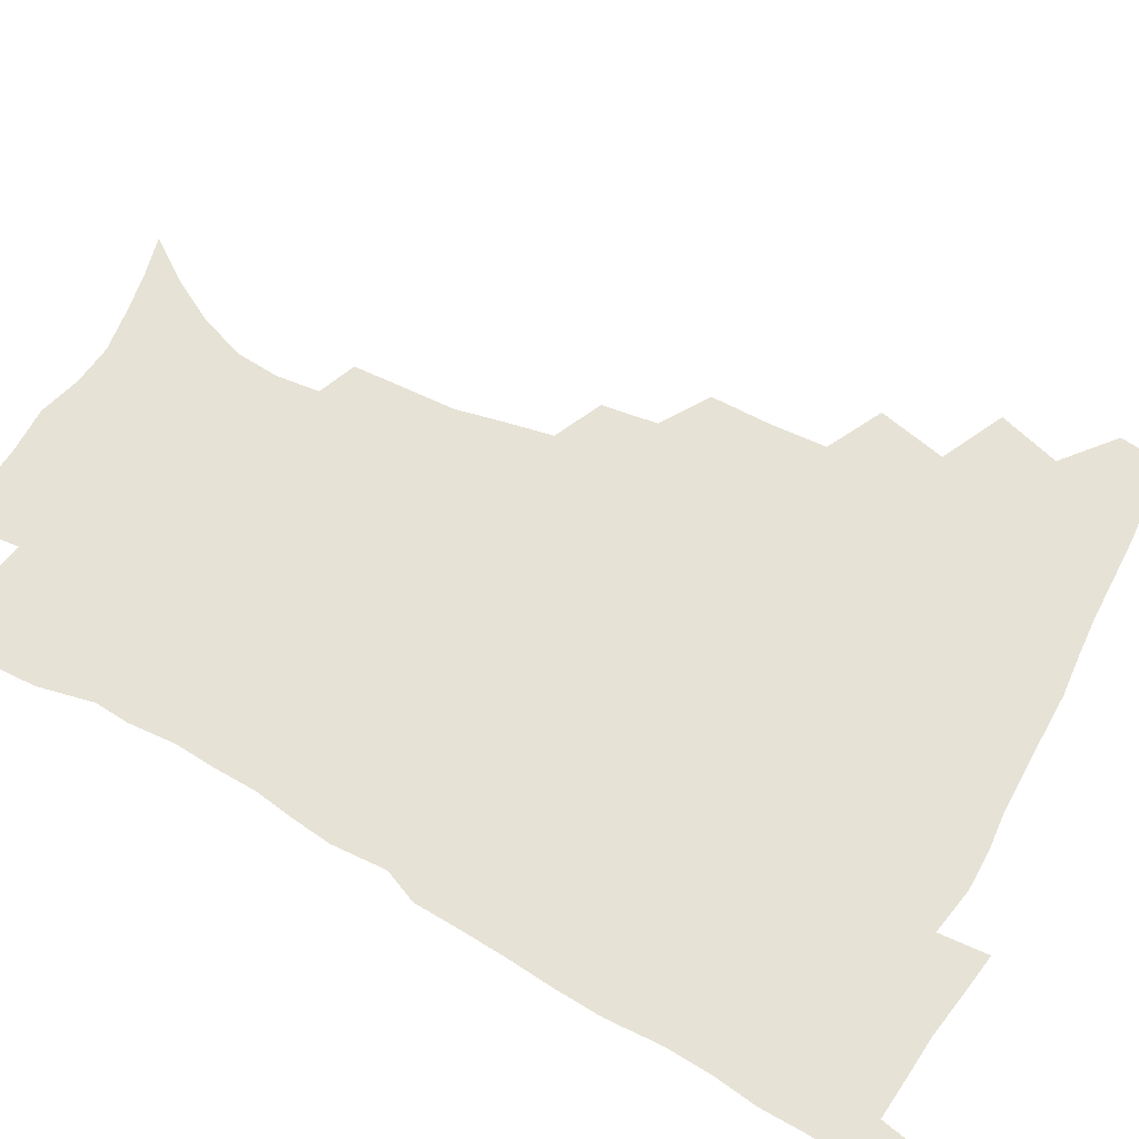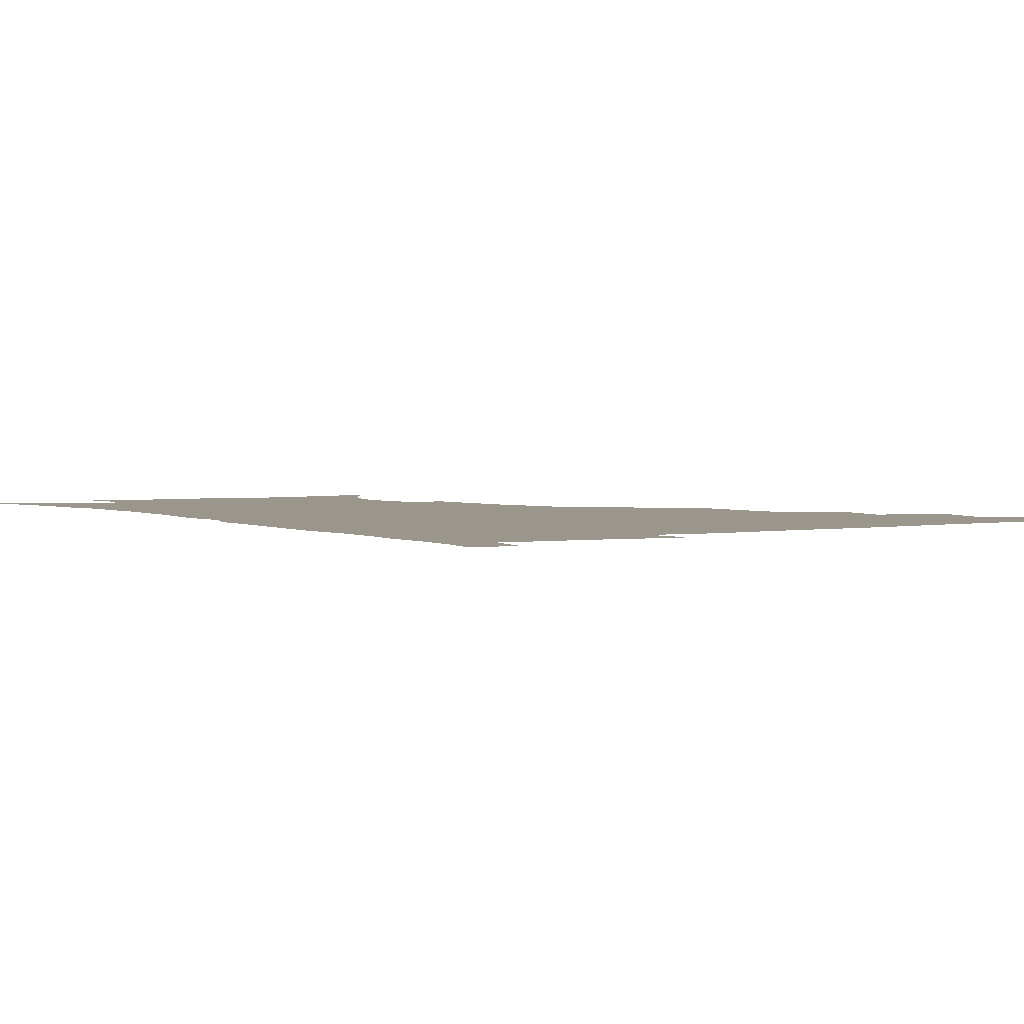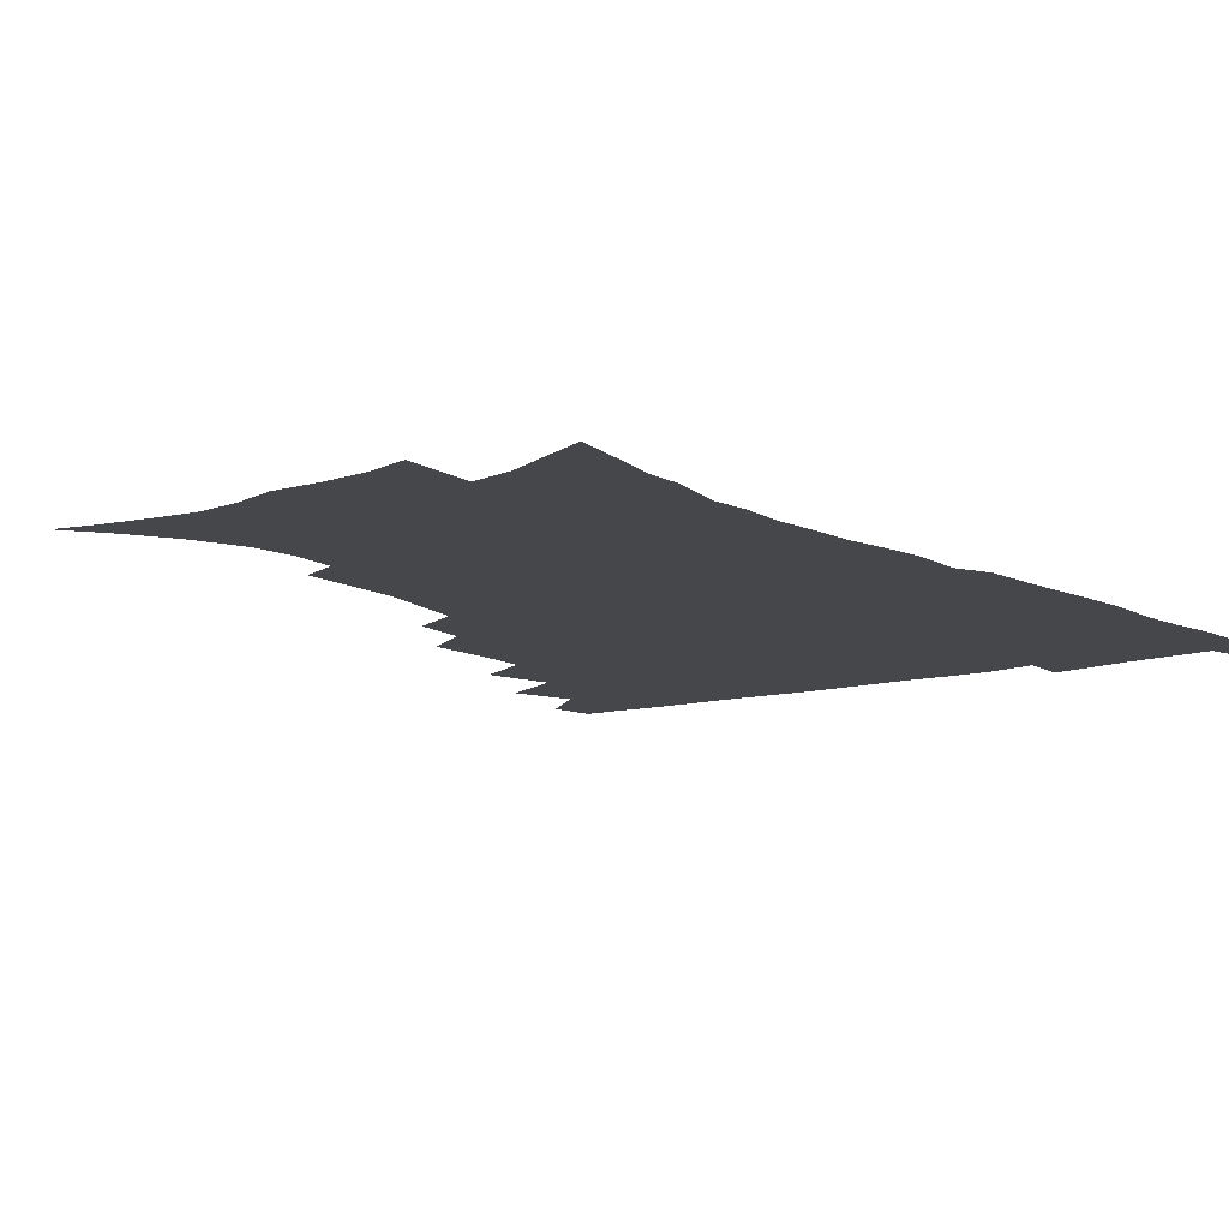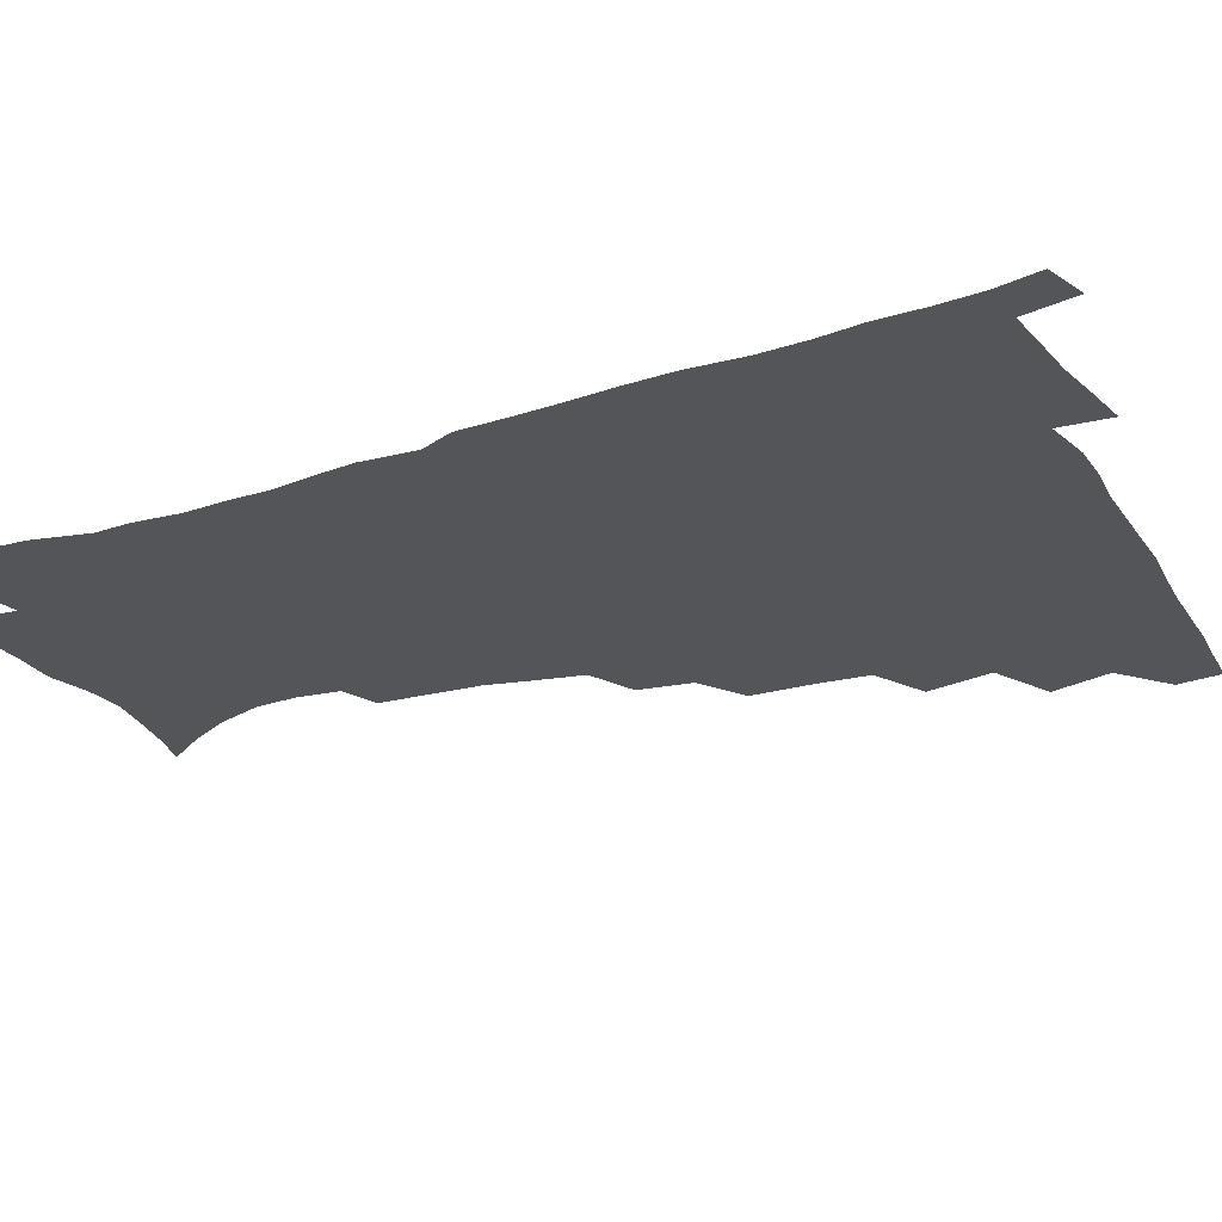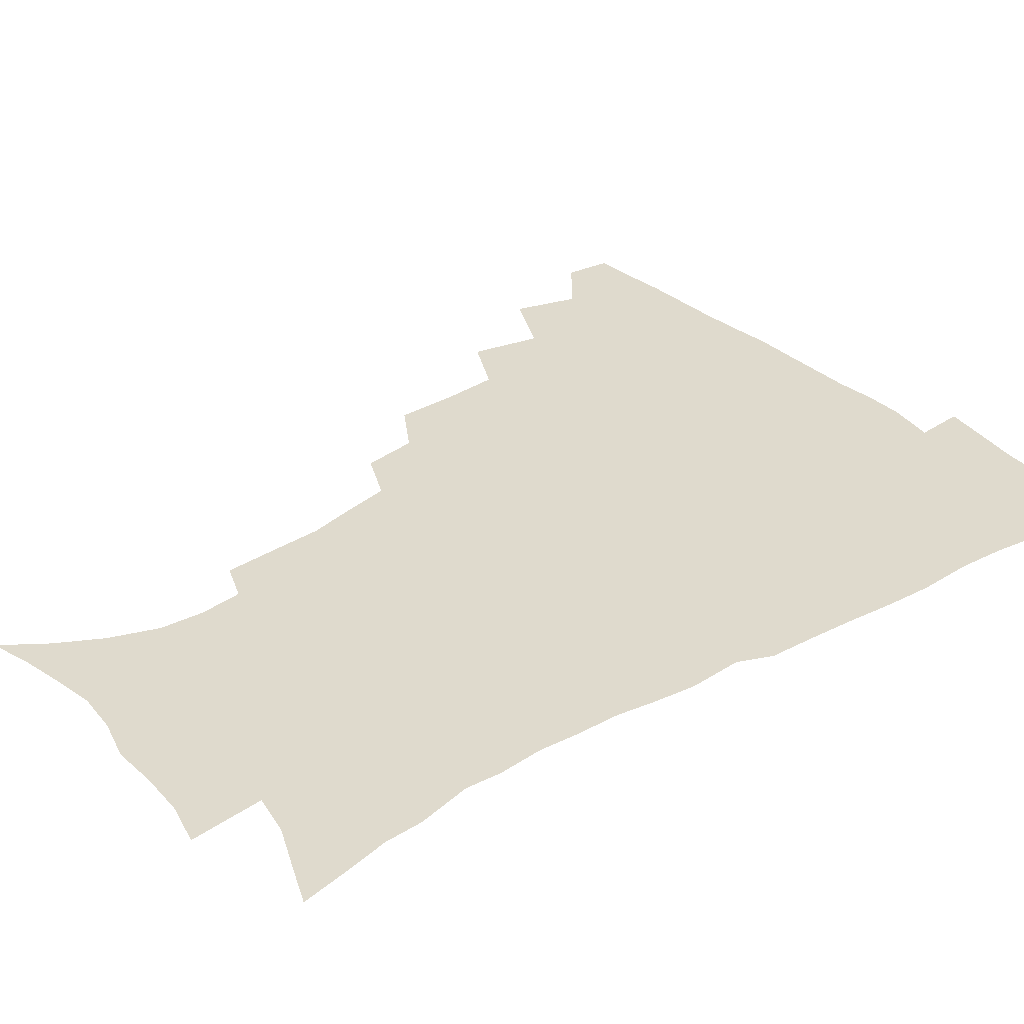
<metadata>
{"format":"obj","ext":"obj","renderer":"f3d","projection":"perspective","resolution":1024,"background":"white","views":[{"elev":63.6,"azim":119.2,"up":"+Z"},{"elev":2.4,"azim":147.3,"up":"+Z"},{"elev":-10.5,"azim":37.7,"up":"+Z"},{"elev":-24.3,"azim":116.5,"up":"+Z"},{"elev":32.8,"azim":51.8,"up":"+Z"}]}
</metadata>
<code>
v 464.9 477 0
v 466.6 493.1 0
v 476.7 440.2 0
v 483 462.4 0
v 483.6 478.4 0
v 482.2 494.1 0
v 494.3 405.2 0
v 499.5 429.6 0
v 498.9 446.9 0
v 500.5 464.3 0
v 498.9 479.6 0
v 497.5 495.4 0
v 516.1 354 0
v 515.8 376 0
v 514.4 395.4 0
v 517.8 418.5 0
v 516 433.4 0
v 516.1 450.1 0
v 515.4 465.3 0
v 514.3 480.3 0
v 512.9 495.9 0
v 536.3 324.1 0
v 533.5 343.4 0
v 533.2 366 0
v 533 386.9 0
v 533.5 406.1 0
v 532.4 420.7 0
v 532.3 436.7 0
v 531.5 451.7 0
v 530.5 466.4 0
v 529.2 481.3 0
v 528.1 496.4 0
v 563.2 246.3 0
v 562.1 264.3 0
v 561.1 283.3 0
v 557.6 298.3 0
v 553.9 316.3 0
v 551.5 337.1 0
v 549.6 355.3 0
v 547.8 371.8 0
v 546.6 387.8 0
v 547.2 406.6 0
v 547.9 423.8 0
v 547.7 438.9 0
v 546.6 453 0
v 545.2 467.5 0
v 543.9 482.3 0
v 542.6 497.5 0
v 552.6 162.9 0
v 563.1 177.9 0
v 571.7 193.5 0
v 577.7 210.4 0
v 578.7 225.9 0
v 576.9 241.1 0
v 575.9 260.8 0
v 574.2 277.2 0
v 571.9 292.9 0
v 569.5 309.7 0
v 566.9 326.4 0
v 565.4 345 0
v 563.8 361.4 0
v 563.6 379.3 0
v 563.1 395.5 0
v 562.9 411.2 0
v 562.6 426.1 0
v 562 440 0
v 561.9 454 0
v 560.4 468.1 0
v 558.6 483.2 0
v 557 498.9 0
v 567.6 166.7 0
v 578.2 183.4 0
v 586.2 202.5 0
v 588.8 218.3 0
v 589.3 235.8 0
v 587.7 250.4 0
v 587.1 269.2 0
v 585.8 286.6 0
v 583.9 302.3 0
v 582 318.2 0
v 580.1 333.8 0
v 578.6 350 0
v 577.9 366.7 0
v 577.2 382.3 0
v 577.2 398.8 0
v 577 413.6 0
v 576.4 427.3 0
v 576.3 441.2 0
v 576.1 454.7 0
v 574.8 468.6 0
v 573.3 483.4 0
v 571.7 499 0
v 581.8 169.3 0
v 591.4 186.9 0
v 598.4 208.2 0
v 600.2 225.9 0
v 599.9 242.1 0
v 599.1 258.3 0
v 598 273.9 0
v 596.7 290.5 0
v 595.4 307.6 0
v 593.8 321.8 0
v 592.7 338.5 0
v 591.5 353.3 0
v 591 369.7 0
v 590.5 384.5 0
v 590.5 400.1 0
v 590.4 414.8 0
v 590.4 429 0
v 590 441.9 0
v 589.6 455.4 0
v 589.1 469 0
v 588 483.3 0
v 586.2 499.1 0
v 597.3 171.6 0
v 606.4 193.3 0
v 610.1 212.7 0
v 610.8 228.8 0
v 610.4 244.6 0
v 609.7 260 0
v 609.1 279.2 0
v 608 294.2 0
v 606.8 309.1 0
v 606 326.3 0
v 604.9 339.9 0
v 604 354.5 0
v 603.7 370.6 0
v 603.7 386.4 0
v 603.6 401.3 0
v 603.9 415.9 0
v 603.6 428.6 0
v 603.5 442.2 0
v 603.6 455.9 0
v 603.1 469.2 0
v 602.5 483 0
v 600.6 499.3 0
v 612.1 170.1 0
v 618.9 194.4 0
v 621.2 214 0
v 621.9 232.5 0
v 621.3 246.5 0
v 620.8 265 0
v 620.1 280.3 0
v 619.2 296 0
v 618.5 312.1 0
v 617.8 326.9 0
v 617.2 342.2 0
v 616.8 357.2 0
v 616.7 373.2 0
v 616.5 387.1 0
v 616.4 400.2 0
v 616.9 416.8 0
v 617.1 429.4 0
v 617.5 443 0
v 617.3 456.3 0
v 616.7 469.9 0
v 616.5 483.6 0
v 614.6 500.6 0
v 627.3 165.9 0
v 631.5 194.2 0
v 632.7 215.9 0
v 632.8 233.6 0
v 632.5 249.6 0
v 632 263.8 0
v 631.3 279.8 0
v 630.6 295.4 0
v 629.9 312 0
v 629.6 328.5 0
v 629.3 342.5 0
v 629.1 358.1 0
v 629.1 372.8 0
v 629.2 387.7 0
v 629.4 401.8 0
v 629.7 416.1 0
v 630.3 428.8 0
v 630.9 443.8 0
v 631.1 456.5 0
v 631.2 469.8 0
v 630.7 484.2 0
v 628.9 500.7 0
v 643.6 166.3 0
v 644.5 194.4 0
v 644.6 212.4 0
v 643.8 232.7 0
v 643.6 248.8 0
v 643.1 263.7 0
v 642.4 280.2 0
v 642 295.8 0
v 641.6 310.7 0
v 641.2 327.7 0
v 641.4 341.6 0
v 641.2 357.6 0
v 641.7 371.7 0
v 641.7 387.1 0
v 642.1 401.1 0
v 642.3 415.7 0
v 643.5 428 0
v 644 442.8 0
v 644.6 456.3 0
v 645 469.7 0
v 645.6 483.4 0
v 645.6 497.9 0
v 644.1 515.3 0
v 659.4 165.3 0
v 657.8 192.1 0
v 656.4 212.3 0
v 656.6 226.6 0
v 654.7 247.8 0
v 654.1 264.2 0
v 653.4 280.1 0
v 653.1 296.2 0
v 653.3 309.3 0
v 652.9 326.1 0
v 653.5 340 0
v 654.3 353.7 0
v 654.1 370 0
v 654.3 385.4 0
v 655 399.4 0
v 655.5 413.7 0
v 656.5 427.4 0
v 657.1 442.7 0
v 658 455.7 0
v 658.9 469.1 0
v 659.7 482.8 0
v 660 497.1 0
v 659.2 513.2 0
v 674.6 161.6 0
v 672 187.7 0
v 669.4 208.3 0
v 668 226.2 0
v 666.2 245.1 0
v 665.1 262.5 0
v 664.3 279.4 0
v 664.2 294.2 0
v 664.6 308.3 0
v 664.5 323.8 0
v 666 336.6 0
v 666.4 351.9 0
v 666.9 366.9 0
v 667 382.9 0
v 667.7 397.4 0
v 667.8 413.1 0
v 669.9 425.8 0
v 670.4 440.7 0
v 671.6 454.6 0
v 672.7 468.2 0
v 673.7 482.1 0
v 674.5 495.8 0
v 674.6 510.8 0
v 687 184.8 0
v 682.7 204.8 0
v 679.5 224.4 0
v 678.7 239.8 0
v 677.8 256 0
v 677.2 272.2 0
v 676.5 288.5 0
v 676.4 304 0
v 677.6 317.7 0
v 678.9 331.3 0
v 679 347.6 0
v 679.6 363.1 0
v 680.7 377.8 0
v 681.5 392.9 0
v 683 407.3 0
v 683.4 423 0
v 684.6 437.5 0
v 685.1 453.3 0
v 686.4 467.3 0
v 687.4 481.2 0
v 688.6 495.3 0
v 689.3 509.8 0
v 702.6 178.3 0
v 697.2 198.5 0
v 694.8 215 0
v 691.6 233.8 0
v 690.6 249.1 0
v 689.8 265 0
v 689.9 279.9 0
v 689.4 296.2 0
v 690.7 310.1 0
v 691.9 324.5 0
v 692 341.2 0
v 692.7 357 0
v 694.8 371 0
v 696.7 385.6 0
v 697.4 401.7 0
v 696.8 419.4 0
v 698.9 433.6 0
v 700.1 449.1 0
v 700.6 465 0
v 701.7 479.7 0
v 703 494.2 0
v 704.1 508.6 0
v 707.6 527 0
v 717.2 172.3 0
v 714 188.5 0
v 710.3 205.7 0
v 709.7 219.5 0
v 705.2 239 0
v 706 251.6 0
v 704.7 268.1 0
v 705.7 282.1 0
v 705.9 297.7 0
v 707.9 311.4 0
v 709.5 326.4 0
v 708.3 345.7 0
v 713.3 357.6 0
v 713.8 374.4 0
v 714.7 391 0
v 716 407.5 0
v 716.7 424.3 0
v 715.6 443.9 0
v 716.4 460.7 0
v 718.2 476 0
v 718.3 492.5 0
v 719.4 507.5 0
v 722.5 522.7 0
f 4 5 1
f 1 5 2
f 5 6 2
f 8 9 3
f 3 9 4
f 9 10 4
f 4 10 5
f 10 11 5
f 5 11 6
f 11 12 6
f 15 16 7
f 7 16 8
f 16 17 8
f 8 17 9
f 17 18 9
f 9 18 10
f 18 19 10
f 10 19 11
f 19 20 11
f 11 20 12
f 20 21 12
f 23 24 13
f 13 24 14
f 24 25 14
f 14 25 15
f 25 26 15
f 15 26 16
f 26 27 16
f 16 27 17
f 27 28 17
f 17 28 18
f 28 29 18
f 18 29 19
f 29 30 19
f 19 30 20
f 30 31 20
f 20 31 21
f 31 32 21
f 37 38 22
f 22 38 23
f 38 39 23
f 23 39 24
f 39 40 24
f 24 40 25
f 40 41 25
f 25 41 26
f 41 42 26
f 26 42 27
f 42 43 27
f 27 43 28
f 43 44 28
f 28 44 29
f 44 45 29
f 29 45 30
f 45 46 30
f 30 46 31
f 46 47 31
f 31 47 32
f 47 48 32
f 54 55 33
f 33 55 34
f 55 56 34
f 34 56 35
f 56 57 35
f 35 57 36
f 57 58 36
f 36 58 37
f 58 59 37
f 37 59 38
f 59 60 38
f 38 60 39
f 60 61 39
f 39 61 40
f 61 62 40
f 40 62 41
f 62 63 41
f 41 63 42
f 63 64 42
f 42 64 43
f 64 65 43
f 43 65 44
f 65 66 44
f 44 66 45
f 66 67 45
f 45 67 46
f 67 68 46
f 46 68 47
f 68 69 47
f 47 69 48
f 69 70 48
f 49 71 50
f 71 72 50
f 50 72 51
f 72 73 51
f 51 73 52
f 73 74 52
f 52 74 53
f 74 75 53
f 53 75 54
f 75 76 54
f 54 76 55
f 76 77 55
f 55 77 56
f 77 78 56
f 56 78 57
f 78 79 57
f 57 79 58
f 79 80 58
f 58 80 59
f 80 81 59
f 59 81 60
f 81 82 60
f 60 82 61
f 82 83 61
f 61 83 62
f 83 84 62
f 62 84 63
f 84 85 63
f 63 85 64
f 85 86 64
f 64 86 65
f 86 87 65
f 65 87 66
f 87 88 66
f 66 88 67
f 88 89 67
f 67 89 68
f 89 90 68
f 68 90 69
f 90 91 69
f 69 91 70
f 91 92 70
f 71 93 72
f 93 94 72
f 72 94 73
f 94 95 73
f 73 95 74
f 95 96 74
f 74 96 75
f 96 97 75
f 75 97 76
f 97 98 76
f 76 98 77
f 98 99 77
f 77 99 78
f 99 100 78
f 78 100 79
f 100 101 79
f 79 101 80
f 101 102 80
f 80 102 81
f 102 103 81
f 81 103 82
f 103 104 82
f 82 104 83
f 104 105 83
f 83 105 84
f 105 106 84
f 84 106 85
f 106 107 85
f 85 107 86
f 107 108 86
f 86 108 87
f 108 109 87
f 87 109 88
f 109 110 88
f 88 110 89
f 110 111 89
f 89 111 90
f 111 112 90
f 90 112 91
f 112 113 91
f 91 113 92
f 113 114 92
f 93 115 94
f 115 116 94
f 94 116 95
f 116 117 95
f 95 117 96
f 117 118 96
f 96 118 97
f 118 119 97
f 97 119 98
f 119 120 98
f 98 120 99
f 120 121 99
f 99 121 100
f 121 122 100
f 100 122 101
f 122 123 101
f 101 123 102
f 123 124 102
f 102 124 103
f 124 125 103
f 103 125 104
f 125 126 104
f 104 126 105
f 126 127 105
f 105 127 106
f 127 128 106
f 106 128 107
f 128 129 107
f 107 129 108
f 129 130 108
f 108 130 109
f 130 131 109
f 109 131 110
f 131 132 110
f 110 132 111
f 132 133 111
f 111 133 112
f 133 134 112
f 112 134 113
f 134 135 113
f 113 135 114
f 135 136 114
f 115 137 116
f 137 138 116
f 116 138 117
f 138 139 117
f 117 139 118
f 139 140 118
f 118 140 119
f 140 141 119
f 119 141 120
f 141 142 120
f 120 142 121
f 142 143 121
f 121 143 122
f 143 144 122
f 122 144 123
f 144 145 123
f 123 145 124
f 145 146 124
f 124 146 125
f 146 147 125
f 125 147 126
f 147 148 126
f 126 148 127
f 148 149 127
f 127 149 128
f 149 150 128
f 128 150 129
f 150 151 129
f 129 151 130
f 151 152 130
f 130 152 131
f 152 153 131
f 131 153 132
f 153 154 132
f 132 154 133
f 154 155 133
f 133 155 134
f 155 156 134
f 134 156 135
f 156 157 135
f 135 157 136
f 157 158 136
f 137 159 138
f 159 160 138
f 138 160 139
f 160 161 139
f 139 161 140
f 161 162 140
f 140 162 141
f 162 163 141
f 141 163 142
f 163 164 142
f 142 164 143
f 164 165 143
f 143 165 144
f 165 166 144
f 144 166 145
f 166 167 145
f 145 167 146
f 167 168 146
f 146 168 147
f 168 169 147
f 147 169 148
f 169 170 148
f 148 170 149
f 170 171 149
f 149 171 150
f 171 172 150
f 150 172 151
f 172 173 151
f 151 173 152
f 173 174 152
f 152 174 153
f 174 175 153
f 153 175 154
f 175 176 154
f 154 176 155
f 176 177 155
f 155 177 156
f 177 178 156
f 156 178 157
f 178 179 157
f 157 179 158
f 179 180 158
f 159 181 160
f 181 182 160
f 160 182 161
f 182 183 161
f 161 183 162
f 183 184 162
f 162 184 163
f 184 185 163
f 163 185 164
f 185 186 164
f 164 186 165
f 186 187 165
f 165 187 166
f 187 188 166
f 166 188 167
f 188 189 167
f 167 189 168
f 189 190 168
f 168 190 169
f 190 191 169
f 169 191 170
f 191 192 170
f 170 192 171
f 192 193 171
f 171 193 172
f 193 194 172
f 172 194 173
f 194 195 173
f 173 195 174
f 195 196 174
f 174 196 175
f 196 197 175
f 175 197 176
f 197 198 176
f 176 198 177
f 198 199 177
f 177 199 178
f 199 200 178
f 178 200 179
f 200 201 179
f 179 201 180
f 201 202 180
f 181 204 182
f 204 205 182
f 182 205 183
f 205 206 183
f 183 206 184
f 206 207 184
f 184 207 185
f 207 208 185
f 185 208 186
f 208 209 186
f 186 209 187
f 209 210 187
f 187 210 188
f 210 211 188
f 188 211 189
f 211 212 189
f 189 212 190
f 212 213 190
f 190 213 191
f 213 214 191
f 191 214 192
f 214 215 192
f 192 215 193
f 215 216 193
f 193 216 194
f 216 217 194
f 194 217 195
f 217 218 195
f 195 218 196
f 218 219 196
f 196 219 197
f 219 220 197
f 197 220 198
f 220 221 198
f 198 221 199
f 221 222 199
f 199 222 200
f 222 223 200
f 200 223 201
f 223 224 201
f 201 224 202
f 224 225 202
f 202 225 203
f 225 226 203
f 204 227 205
f 227 228 205
f 205 228 206
f 228 229 206
f 206 229 207
f 229 230 207
f 207 230 208
f 230 231 208
f 208 231 209
f 231 232 209
f 209 232 210
f 232 233 210
f 210 233 211
f 233 234 211
f 211 234 212
f 234 235 212
f 212 235 213
f 235 236 213
f 213 236 214
f 236 237 214
f 214 237 215
f 237 238 215
f 215 238 216
f 238 239 216
f 216 239 217
f 239 240 217
f 217 240 218
f 240 241 218
f 218 241 219
f 241 242 219
f 219 242 220
f 242 243 220
f 220 243 221
f 243 244 221
f 221 244 222
f 244 245 222
f 222 245 223
f 245 246 223
f 223 246 224
f 246 247 224
f 224 247 225
f 247 248 225
f 225 248 226
f 248 249 226
f 228 250 229
f 250 251 229
f 229 251 230
f 251 252 230
f 230 252 231
f 252 253 231
f 231 253 232
f 253 254 232
f 232 254 233
f 254 255 233
f 233 255 234
f 255 256 234
f 234 256 235
f 256 257 235
f 235 257 236
f 257 258 236
f 236 258 237
f 258 259 237
f 237 259 238
f 259 260 238
f 238 260 239
f 260 261 239
f 239 261 240
f 261 262 240
f 240 262 241
f 262 263 241
f 241 263 242
f 263 264 242
f 242 264 243
f 264 265 243
f 243 265 244
f 265 266 244
f 244 266 245
f 266 267 245
f 245 267 246
f 267 268 246
f 246 268 247
f 268 269 247
f 247 269 248
f 269 270 248
f 248 270 249
f 270 271 249
f 250 272 251
f 272 273 251
f 251 273 252
f 273 274 252
f 252 274 253
f 274 275 253
f 253 275 254
f 275 276 254
f 254 276 255
f 276 277 255
f 255 277 256
f 277 278 256
f 256 278 257
f 278 279 257
f 257 279 258
f 279 280 258
f 258 280 259
f 280 281 259
f 259 281 260
f 281 282 260
f 260 282 261
f 282 283 261
f 261 283 262
f 283 284 262
f 262 284 263
f 284 285 263
f 263 285 264
f 285 286 264
f 264 286 265
f 286 287 265
f 265 287 266
f 287 288 266
f 266 288 267
f 288 289 267
f 267 289 268
f 289 290 268
f 268 290 269
f 290 291 269
f 269 291 270
f 291 292 270
f 270 292 271
f 292 293 271
f 272 295 273
f 295 296 273
f 273 296 274
f 296 297 274
f 274 297 275
f 297 298 275
f 275 298 276
f 298 299 276
f 276 299 277
f 299 300 277
f 277 300 278
f 300 301 278
f 278 301 279
f 301 302 279
f 279 302 280
f 302 303 280
f 280 303 281
f 303 304 281
f 281 304 282
f 304 305 282
f 282 305 283
f 305 306 283
f 283 306 284
f 306 307 284
f 284 307 285
f 307 308 285
f 285 308 286
f 308 309 286
f 286 309 287
f 309 310 287
f 287 310 288
f 310 311 288
f 288 311 289
f 311 312 289
f 289 312 290
f 312 313 290
f 290 313 291
f 313 314 291
f 291 314 292
f 314 315 292
f 292 315 293
f 315 316 293
f 293 316 294
f 316 317 294

</code>
